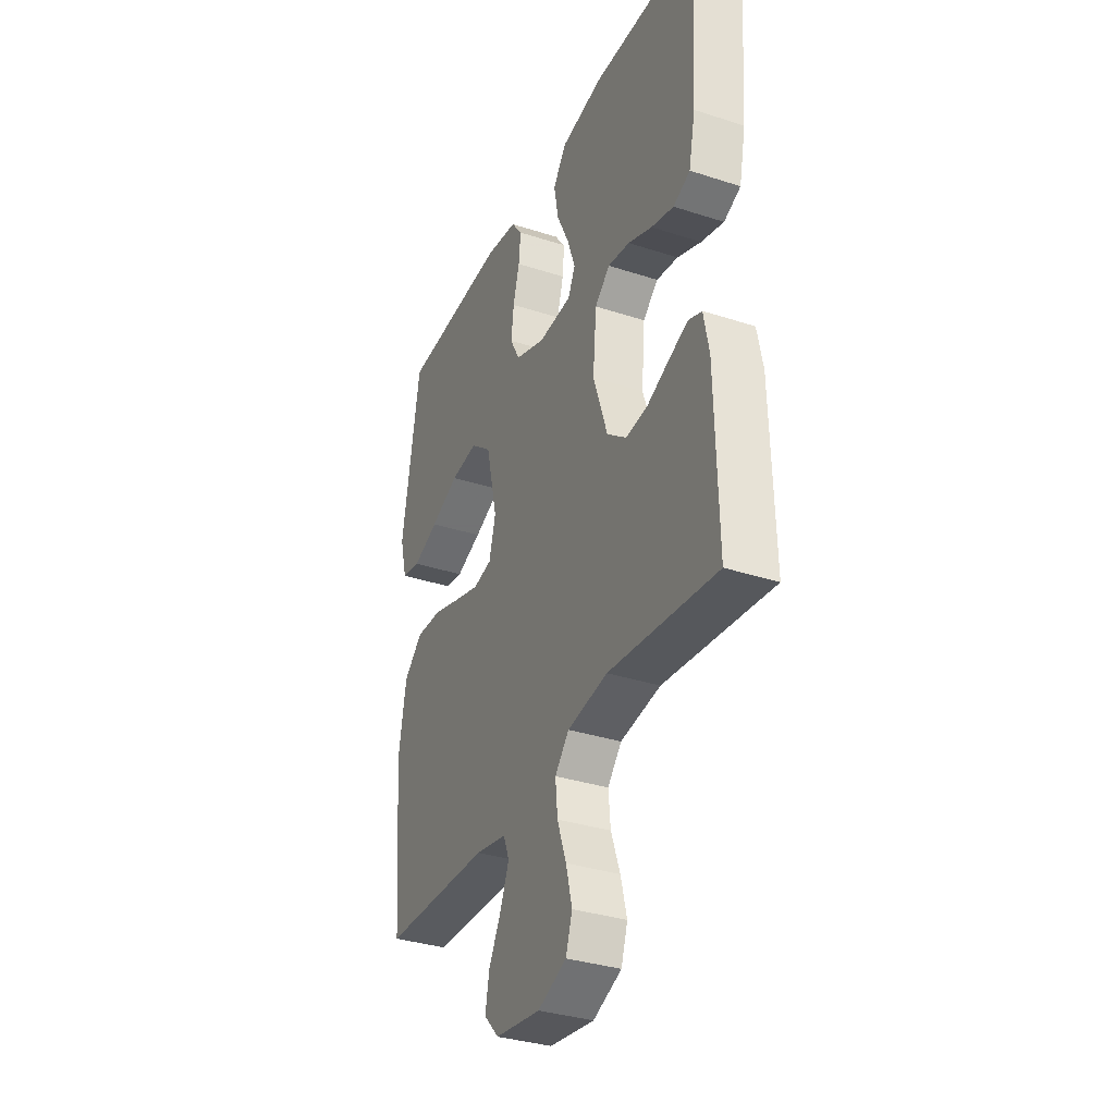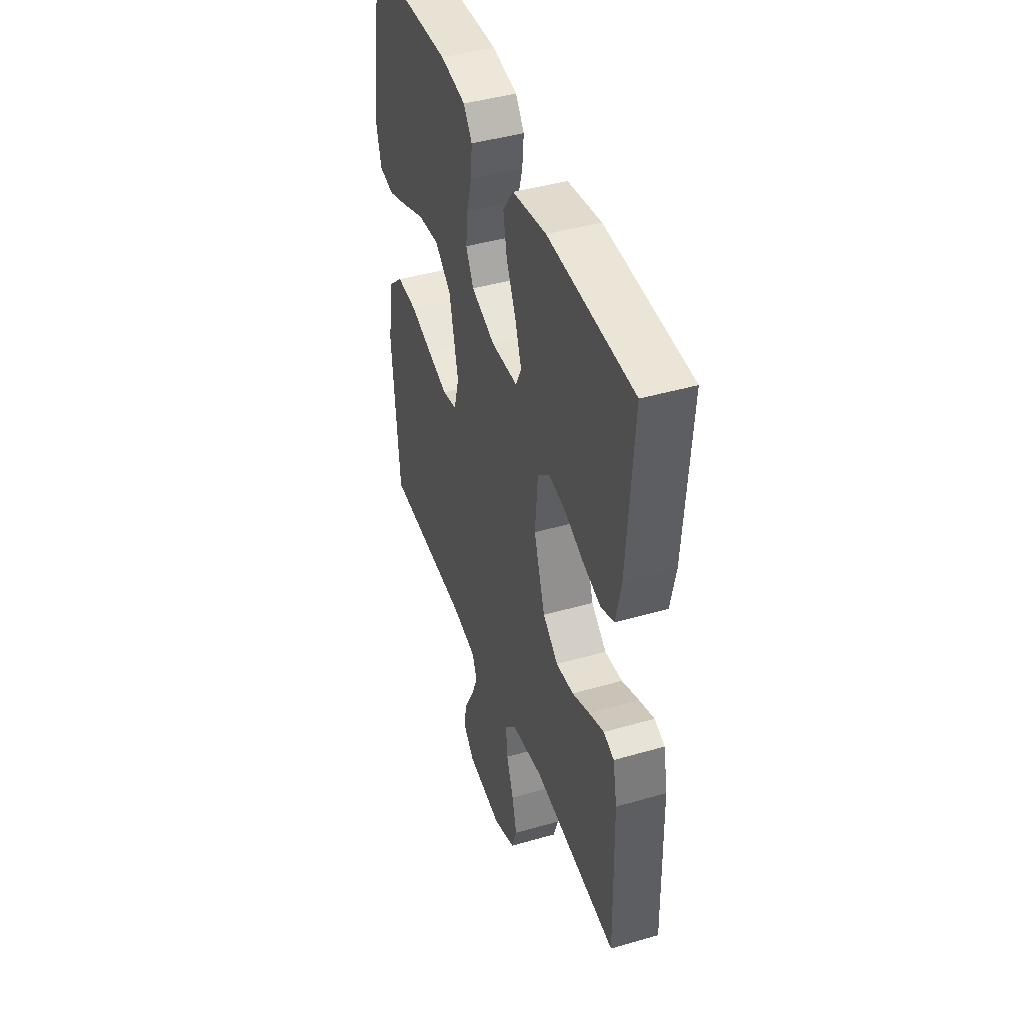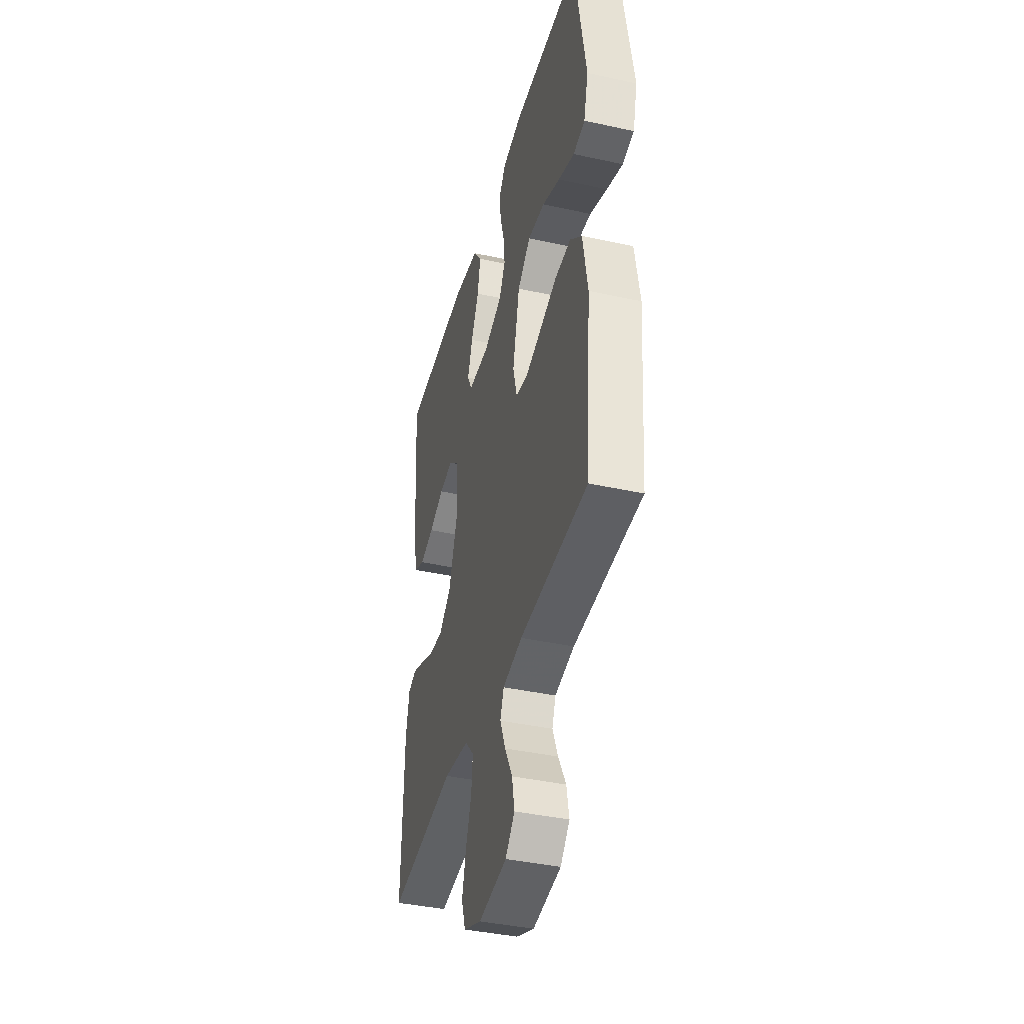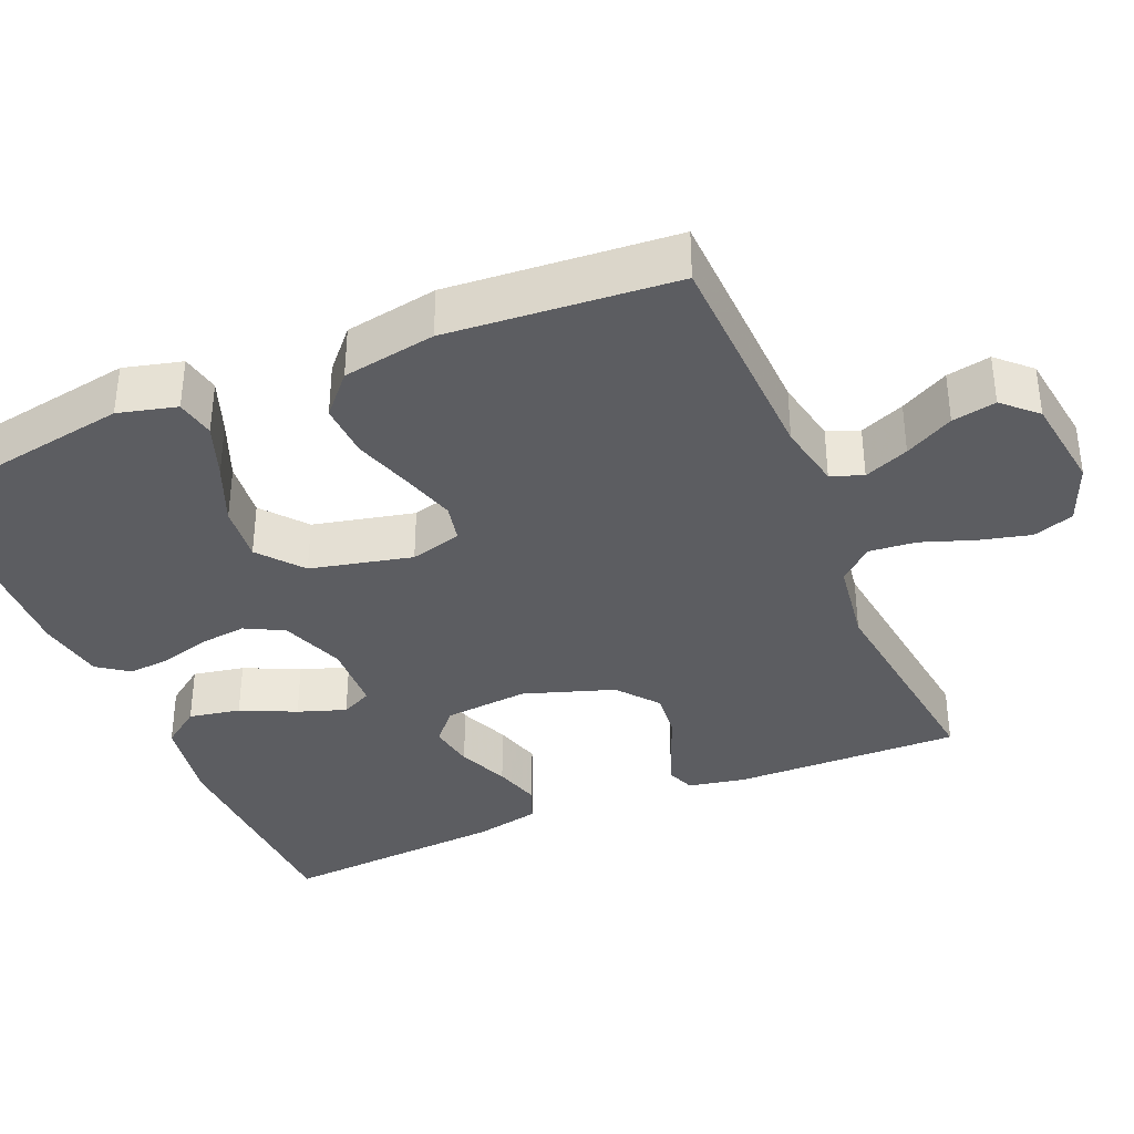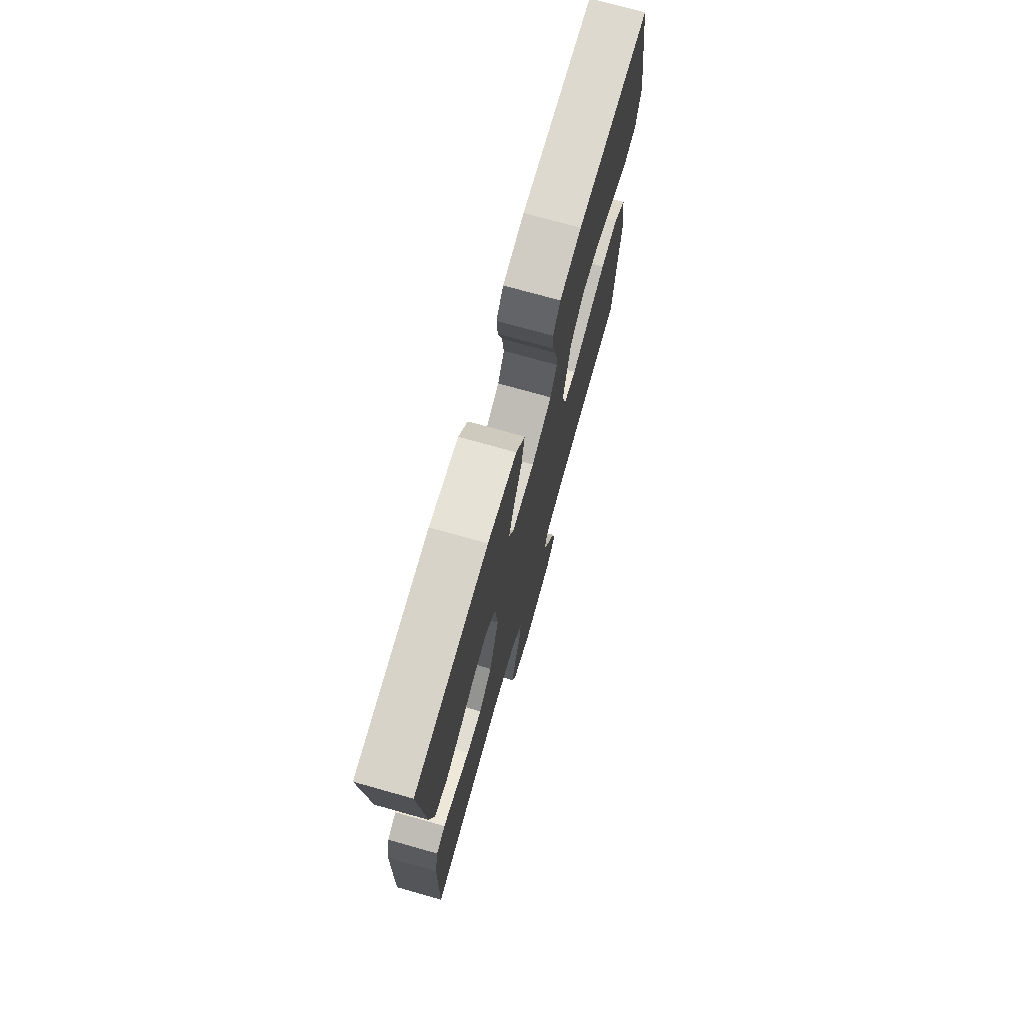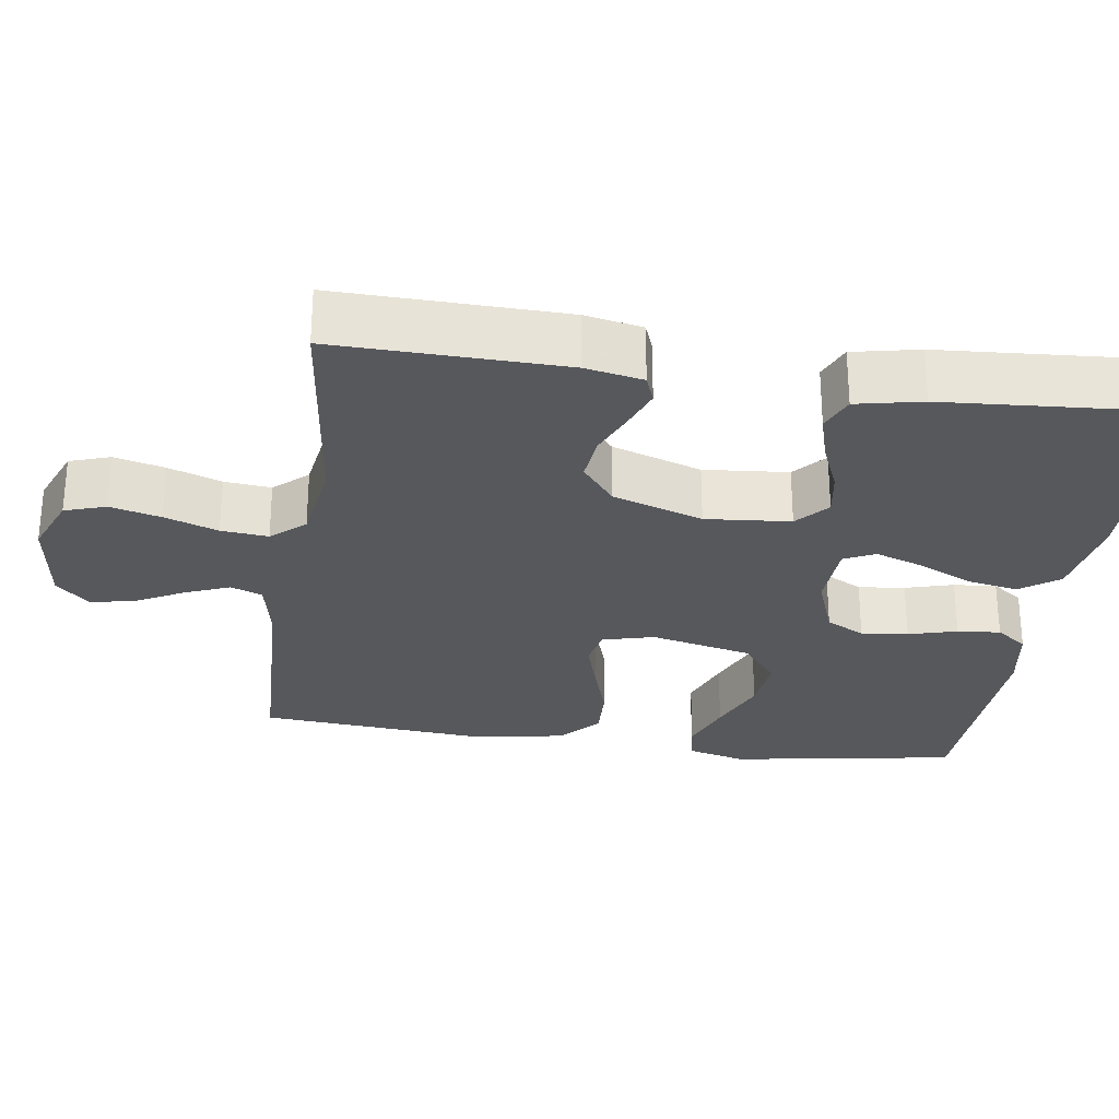
<metadata>
{"format":"obj","ext":"obj","renderer":"f3d","projection":"perspective","resolution":1024,"background":"white","views":[{"elev":-34.3,"azim":-113.6,"up":"+Z"},{"elev":43.4,"azim":-108.9,"up":"+Z"},{"elev":-40.2,"azim":74.9,"up":"+Z"},{"elev":-36.7,"azim":113.1,"up":"+Y"},{"elev":74.0,"azim":-74.3,"up":"+Z"},{"elev":-27.9,"azim":-98.3,"up":"+Y"}]}
</metadata>
<code>
v -0.5 0.07 0.5
v -0.2 0.07 0.51
v -0.081 0.07 0.49
v -0.044 0.07 0.439
v -0.057 0.07 0.371
v -0.091 0.07 0.299
v -0.113 0.07 0.236
v -0.093 0.07 0.195
v 0 0.07 0.191
v 0.084 0.07 0.222
v 0.111 0.07 0.273
v 0.104 0.07 0.335
v 0.086 0.07 0.399
v 0.081 0.07 0.456
v 0.111 0.07 0.497
v 0.2 0.07 0.512
v 0.5 0.07 0.5
v 0.55 0.07 0.2
v 0.53 0.07 0.123
v 0.478 0.07 0.113
v 0.406 0.07 0.14
v 0.327 0.07 0.173
v 0.251 0.07 0.181
v 0.193 0.07 0.134
v 0.162 0.07 0
v 0.18 0.07 -0.068
v 0.231 0.07 -0.079
v 0.302 0.07 -0.058
v 0.38 0.07 -0.033
v 0.452 0.07 -0.03
v 0.504 0.07 -0.077
v 0.525 0.07 -0.2
v 0.5 0.07 -0.5
v 0.2 0.07 -0.51
v 0.113 0.07 -0.527
v 0.097 0.07 -0.569
v 0.121 0.07 -0.628
v 0.155 0.07 -0.692
v 0.166 0.07 -0.75
v 0.125 0.07 -0.793
v 0 0.07 -0.81
v -0.079 0.07 -0.778
v -0.097 0.07 -0.724
v -0.08 0.07 -0.657
v -0.055 0.07 -0.587
v -0.049 0.07 -0.525
v -0.088 0.07 -0.481
v -0.2 0.07 -0.464
v -0.5 0.07 -0.5
v -0.493 0.07 -0.2
v -0.478 0.07 -0.124
v -0.441 0.07 -0.11
v -0.388 0.07 -0.13
v -0.327 0.07 -0.156
v -0.265 0.07 -0.162
v -0.211 0.07 -0.119
v -0.171 0.07 0
v -0.181 0.07 0.112
v -0.223 0.07 0.149
v -0.284 0.07 0.139
v -0.351 0.07 0.111
v -0.414 0.07 0.093
v -0.461 0.07 0.113
v -0.479 0.07 0.2
v -0.5 0 0.5
v -0.2 0 0.51
v -0.081 0 0.49
v -0.044 0 0.439
v -0.057 0 0.371
v -0.091 0 0.299
v -0.113 0 0.236
v -0.093 0 0.195
v 0 0 0.191
v 0.084 0 0.222
v 0.111 0 0.273
v 0.104 0 0.335
v 0.086 0 0.399
v 0.081 0 0.456
v 0.111 0 0.497
v 0.2 0 0.512
v 0.5 0 0.5
v 0.55 0 0.2
v 0.53 0 0.123
v 0.478 0 0.113
v 0.406 0 0.14
v 0.327 0 0.173
v 0.251 0 0.181
v 0.193 0 0.134
v 0.162 0 0
v 0.18 0 -0.068
v 0.231 0 -0.079
v 0.302 0 -0.058
v 0.38 0 -0.033
v 0.452 0 -0.03
v 0.504 0 -0.077
v 0.525 0 -0.2
v 0.5 0 -0.5
v 0.2 0 -0.51
v 0.113 0 -0.527
v 0.097 0 -0.569
v 0.121 0 -0.628
v 0.155 0 -0.692
v 0.166 0 -0.75
v 0.125 0 -0.793
v 0 0 -0.81
v -0.079 0 -0.778
v -0.097 0 -0.724
v -0.08 0 -0.657
v -0.055 0 -0.587
v -0.049 0 -0.525
v -0.088 0 -0.481
v -0.2 0 -0.464
v -0.5 0 -0.5
v -0.493 0 -0.2
v -0.478 0 -0.124
v -0.441 0 -0.11
v -0.388 0 -0.13
v -0.327 0 -0.156
v -0.265 0 -0.162
v -0.211 0 -0.119
v -0.171 0 0
v -0.181 0 0.112
v -0.223 0 0.149
v -0.284 0 0.139
v -0.351 0 0.111
v -0.414 0 0.093
v -0.461 0 0.113
v -0.479 0 0.2
f 4 5 6
f 3 4 6
f 2 3 6
f 1 2 6
f 64 1 6
f 63 64 6
f 62 63 6
f 61 62 6
f 60 61 6
f 59 60 6 7
f 58 59 7 8
f 57 58 8 9
f 56 57 9 10
f 52 53 54
f 51 52 54
f 50 51 54
f 49 50 54
f 48 49 54
f 47 48 54 55
f 46 47 55 56
f 43 44 45
f 42 43 45
f 41 42 45
f 40 41 45
f 39 40 45
f 38 39 45
f 37 38 45
f 36 37 45 46
f 46 56 10
f 36 46 10
f 35 36 10
f 32 33 34
f 31 32 34
f 30 31 34
f 29 30 34
f 28 29 34
f 27 28 34 35
f 20 21 22
f 19 20 22
f 18 19 22
f 17 18 22
f 16 17 22
f 15 16 22
f 14 15 22
f 13 14 22
f 12 13 22
f 11 12 22 23
f 10 11 23 24
f 26 27 35
f 25 26 35 10
f 10 24 25
f 70 69 68
f 70 68 67
f 70 67 66
f 70 66 65
f 70 65 128
f 70 128 127
f 70 127 126
f 70 126 125
f 70 125 124
f 71 70 124 123
f 72 71 123 122
f 73 72 122 121
f 74 73 121 120
f 118 117 116
f 118 116 115
f 118 115 114
f 118 114 113
f 118 113 112
f 119 118 112 111
f 120 119 111 110
f 109 108 107
f 109 107 106
f 109 106 105
f 109 105 104
f 109 104 103
f 109 103 102
f 109 102 101
f 110 109 101 100
f 74 120 110
f 74 110 100
f 74 100 99
f 98 97 96
f 98 96 95
f 98 95 94
f 98 94 93
f 98 93 92
f 99 98 92 91
f 86 85 84
f 86 84 83
f 86 83 82
f 86 82 81
f 86 81 80
f 86 80 79
f 86 79 78
f 86 78 77
f 86 77 76
f 87 86 76 75
f 88 87 75 74
f 99 91 90
f 74 99 90 89
f 89 88 74
f 1 65 66 2
f 2 66 67 3
f 3 67 68 4
f 4 68 69 5
f 5 69 70 6
f 6 70 71 7
f 7 71 72 8
f 8 72 73 9
f 9 73 74 10
f 10 74 75 11
f 11 75 76 12
f 12 76 77 13
f 13 77 78 14
f 14 78 79 15
f 15 79 80 16
f 16 80 81 17
f 17 81 82 18
f 18 82 83 19
f 19 83 84 20
f 20 84 85 21
f 21 85 86 22
f 22 86 87 23
f 23 87 88 24
f 24 88 89 25
f 25 89 90 26
f 26 90 91 27
f 27 91 92 28
f 28 92 93 29
f 29 93 94 30
f 30 94 95 31
f 31 95 96 32
f 32 96 97 33
f 33 97 98 34
f 34 98 99 35
f 35 99 100 36
f 36 100 101 37
f 37 101 102 38
f 38 102 103 39
f 39 103 104 40
f 40 104 105 41
f 41 105 106 42
f 42 106 107 43
f 43 107 108 44
f 44 108 109 45
f 45 109 110 46
f 46 110 111 47
f 47 111 112 48
f 48 112 113 49
f 49 113 114 50
f 50 114 115 51
f 51 115 116 52
f 52 116 117 53
f 53 117 118 54
f 54 118 119 55
f 55 119 120 56
f 56 120 121 57
f 57 121 122 58
f 58 122 123 59
f 59 123 124 60
f 60 124 125 61
f 61 125 126 62
f 62 126 127 63
f 63 127 128 64
f 64 128 65 1

</code>
